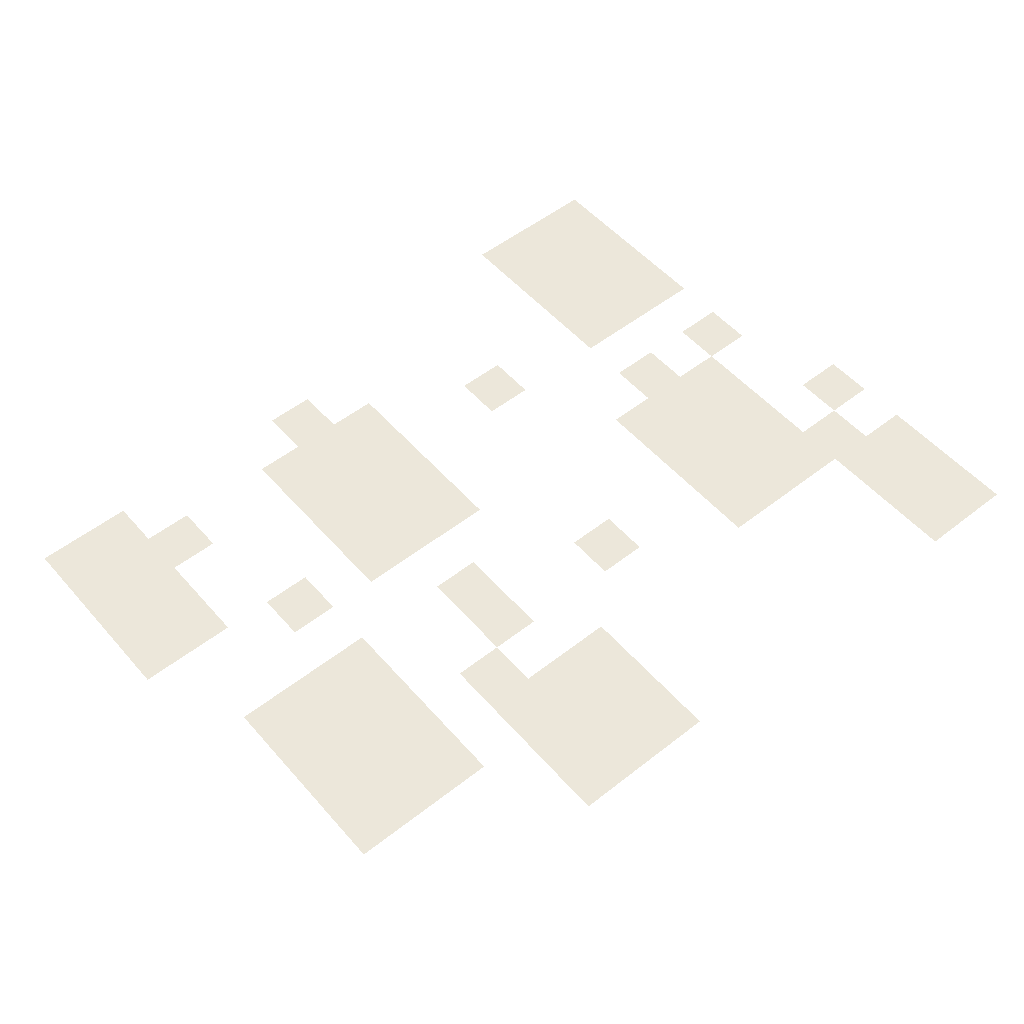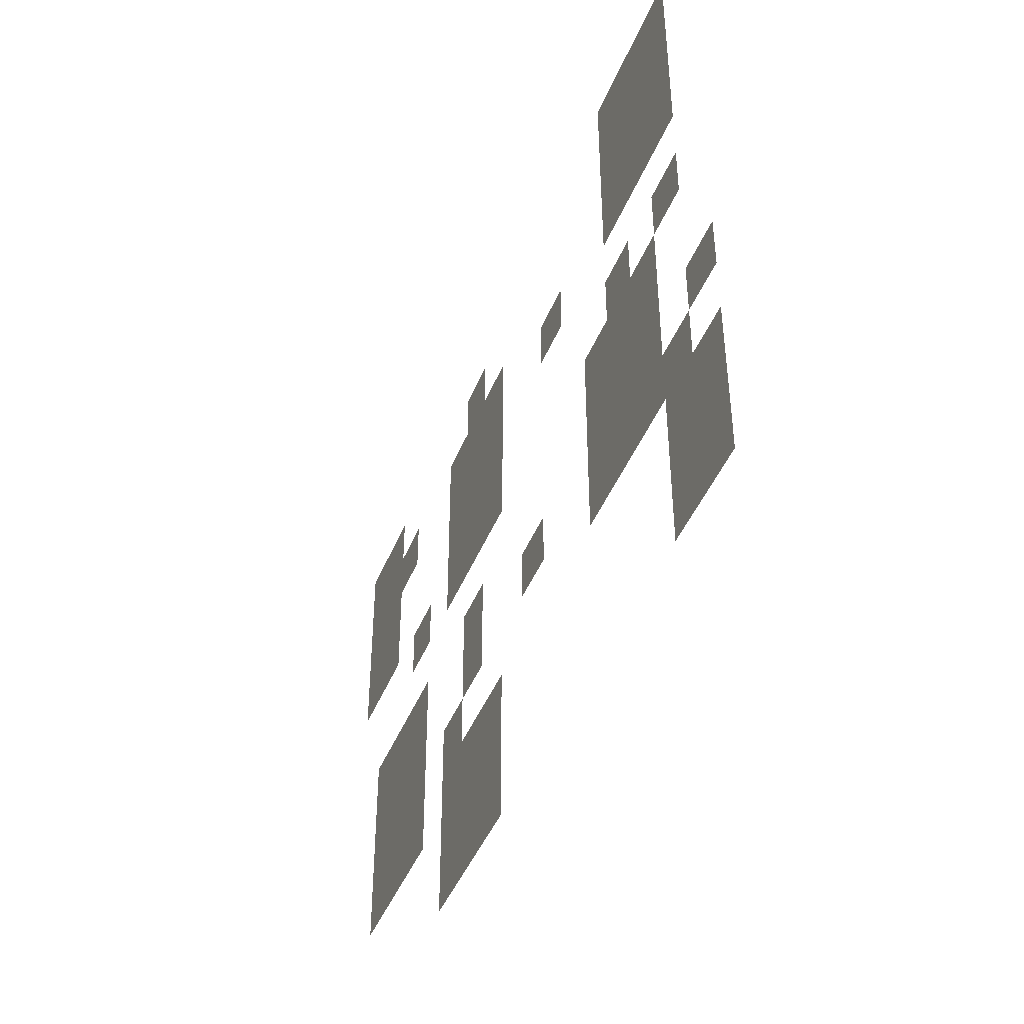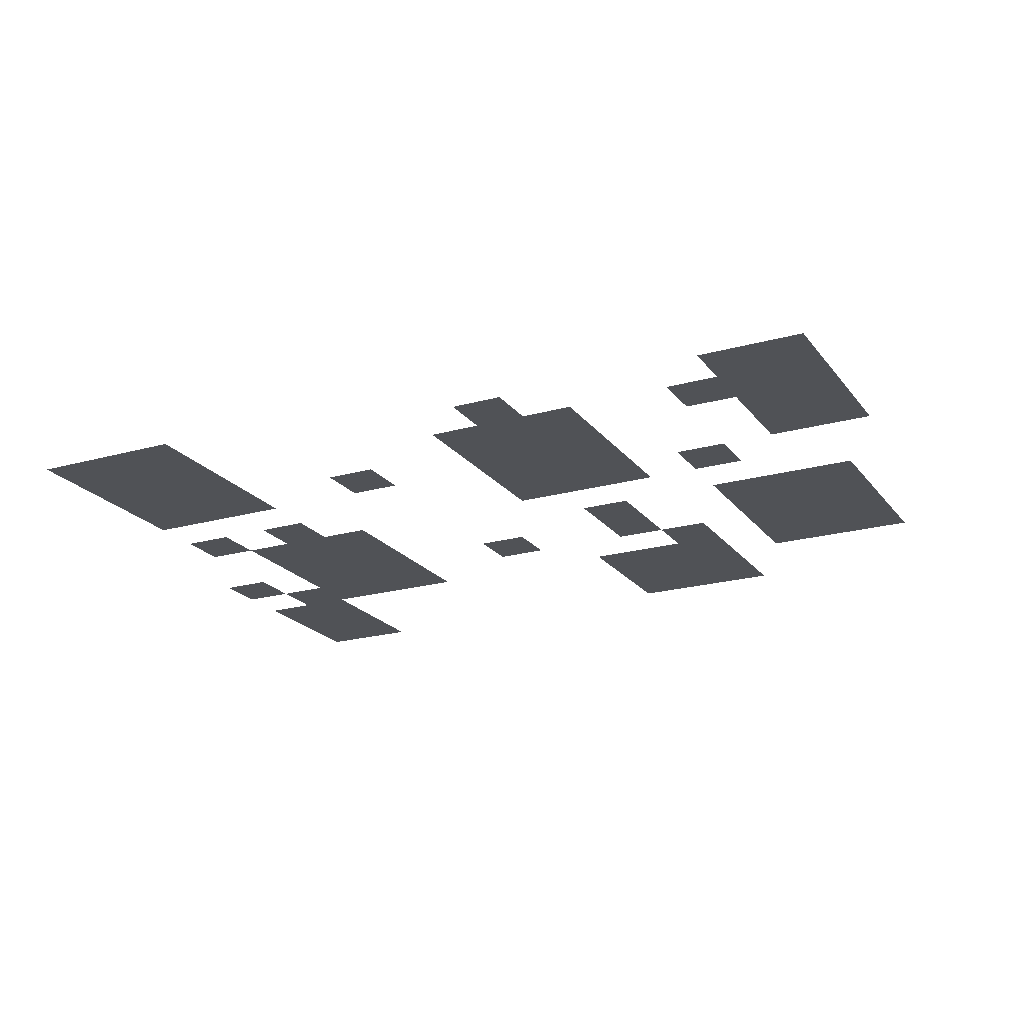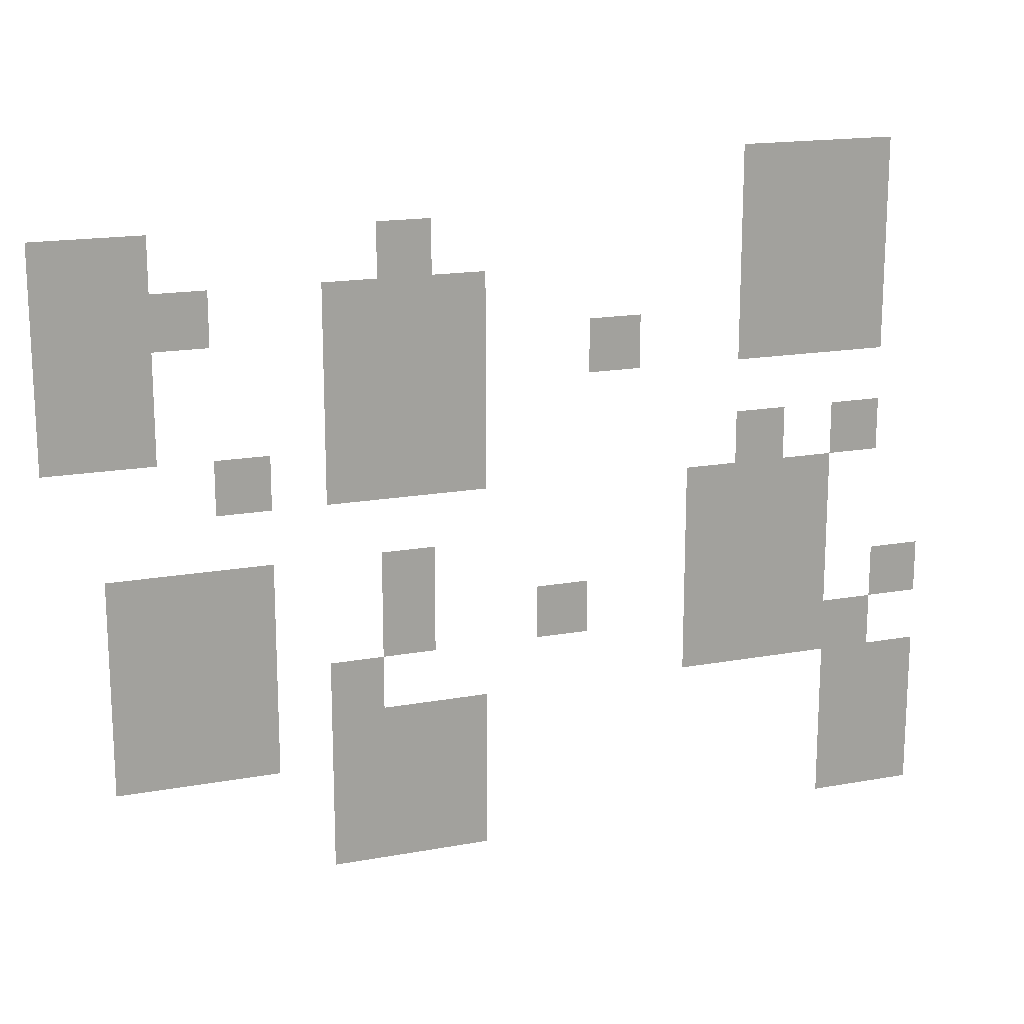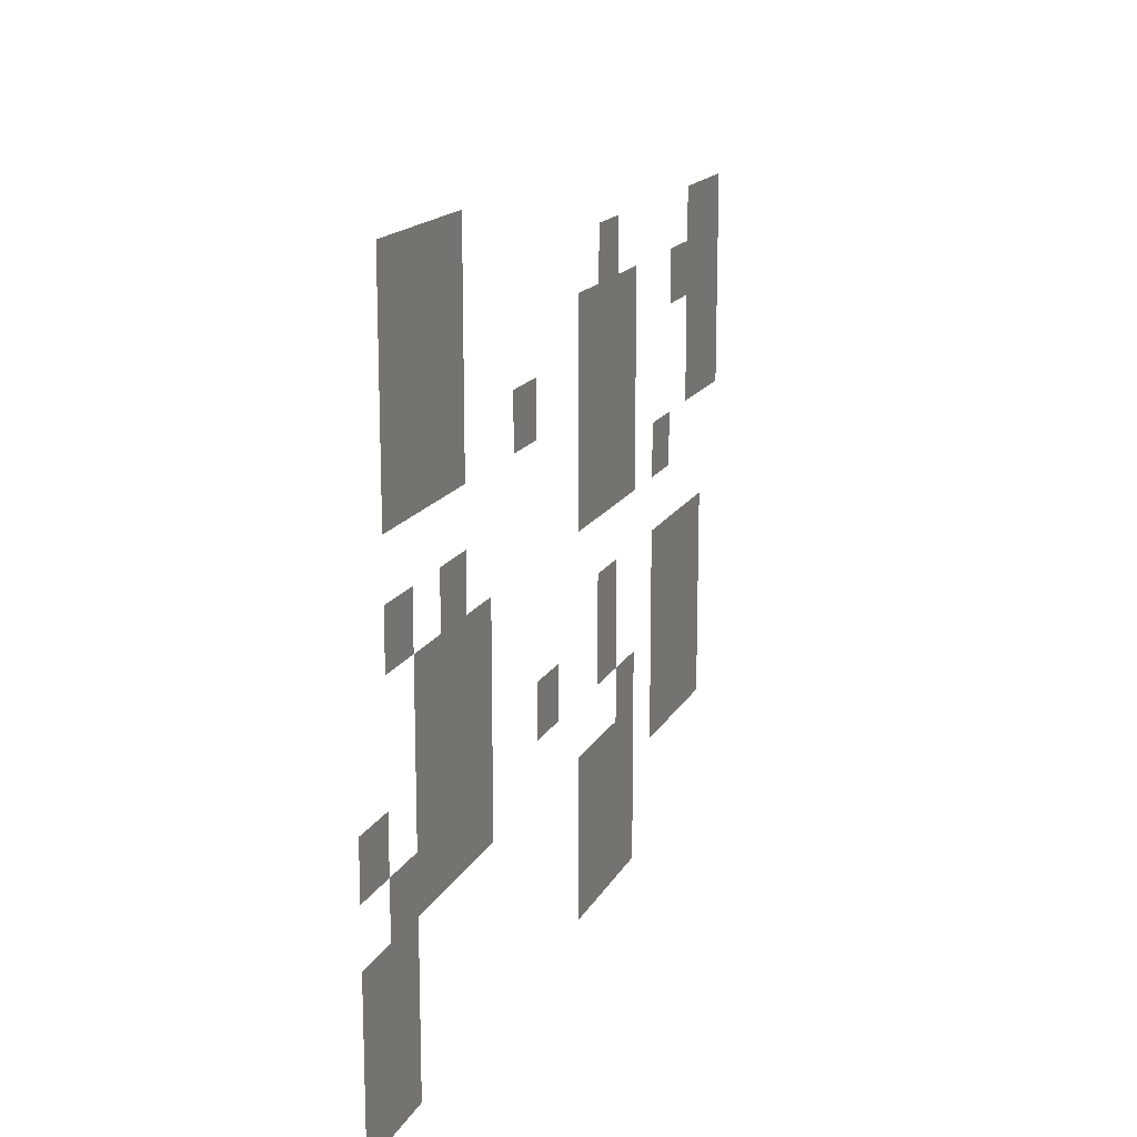
<metadata>
{"format":"obj","ext":"obj","renderer":"f3d","projection":"perspective","resolution":1024,"background":"white","views":[{"elev":52.9,"azim":-40.0,"up":"+Z"},{"elev":-44.3,"azim":68.8,"up":"+Y"},{"elev":-21.1,"azim":-153.3,"up":"+Z"},{"elev":16.9,"azim":-20.3,"up":"+Y"},{"elev":16.0,"azim":109.6,"up":"+Y"}]}
</metadata>
<code>
v -48 -48 0
v -96 -48 0
v -96 0 0
v -48 0 0
v -96 -48 0
v -144 -48 0
v -144 0 0
v -96 0 0
v -144 -48 0
v -192 -48 0
v -192 0 0
v -144 0 0
v -48 -96 0
v -96 -96 0
v -96 -48 0
v -48 -48 0
v -96 -96 0
v -144 -96 0
v -144 -48 0
v -96 -48 0
v -144 -96 0
v -192 -96 0
v -192 -48 0
v -144 -48 0
v -480 -96 0
v -528 -96 0
v -528 -48 0
v -480 -48 0
v -720 -96 0
v -768 -96 0
v -768 -48 0
v -720 -48 0
v -768 -96 0
v -816 -96 0
v -816 -48 0
v -768 -48 0
v -48 -144 0
v -96 -144 0
v -96 -96 0
v -48 -96 0
v -96 -144 0
v -144 -144 0
v -144 -96 0
v -96 -96 0
v -144 -144 0
v -192 -144 0
v -192 -96 0
v -144 -96 0
v -432 -144 0
v -480 -144 0
v -480 -96 0
v -432 -96 0
v -480 -144 0
v -528 -144 0
v -528 -96 0
v -480 -96 0
v -528 -144 0
v -576 -144 0
v -576 -96 0
v -528 -96 0
v -672 -144 0
v -720 -144 0
v -720 -96 0
v -672 -96 0
v -720 -144 0
v -768 -144 0
v -768 -96 0
v -720 -96 0
v -768 -144 0
v -816 -144 0
v -816 -96 0
v -768 -96 0
v -48 -192 0
v -96 -192 0
v -96 -144 0
v -48 -144 0
v -96 -192 0
v -144 -192 0
v -144 -144 0
v -96 -144 0
v -144 -192 0
v -192 -192 0
v -192 -144 0
v -144 -144 0
v -288 -192 0
v -336 -192 0
v -336 -144 0
v -288 -144 0
v -432 -192 0
v -480 -192 0
v -480 -144 0
v -432 -144 0
v -480 -192 0
v -528 -192 0
v -528 -144 0
v -480 -144 0
v -528 -192 0
v -576 -192 0
v -576 -144 0
v -528 -144 0
v -720 -192 0
v -768 -192 0
v -768 -144 0
v -720 -144 0
v -768 -192 0
v -816 -192 0
v -816 -144 0
v -768 -144 0
v -432 -240 0
v -480 -240 0
v -480 -192 0
v -432 -192 0
v -480 -240 0
v -528 -240 0
v -528 -192 0
v -480 -192 0
v -528 -240 0
v -576 -240 0
v -576 -192 0
v -528 -192 0
v -720 -240 0
v -768 -240 0
v -768 -192 0
v -720 -192 0
v -768 -240 0
v -816 -240 0
v -816 -192 0
v -768 -192 0
v -48 -288 0
v -96 -288 0
v -96 -240 0
v -48 -240 0
v -144 -288 0
v -192 -288 0
v -192 -240 0
v -144 -240 0
v -432 -288 0
v -480 -288 0
v -480 -240 0
v -432 -240 0
v -480 -288 0
v -528 -288 0
v -528 -240 0
v -480 -240 0
v -528 -288 0
v -576 -288 0
v -576 -240 0
v -528 -240 0
v -624 -288 0
v -672 -288 0
v -672 -240 0
v -624 -240 0
v -96 -336 0
v -144 -336 0
v -144 -288 0
v -96 -288 0
v -144 -336 0
v -192 -336 0
v -192 -288 0
v -144 -288 0
v -192 -336 0
v -240 -336 0
v -240 -288 0
v -192 -288 0
v -96 -384 0
v -144 -384 0
v -144 -336 0
v -96 -336 0
v -144 -384 0
v -192 -384 0
v -192 -336 0
v -144 -336 0
v -192 -384 0
v -240 -384 0
v -240 -336 0
v -192 -336 0
v -480 -384 0
v -528 -384 0
v -528 -336 0
v -480 -336 0
v -624 -384 0
v -672 -384 0
v -672 -336 0
v -624 -336 0
v -672 -384 0
v -720 -384 0
v -720 -336 0
v -672 -336 0
v -720 -384 0
v -768 -384 0
v -768 -336 0
v -720 -336 0
v 0 -432 0
v -48 -432 0
v -48 -384 0
v 0 -384 0
v -96 -432 0
v -144 -432 0
v -144 -384 0
v -96 -384 0
v -144 -432 0
v -192 -432 0
v -192 -384 0
v -144 -384 0
v -192 -432 0
v -240 -432 0
v -240 -384 0
v -192 -384 0
v -336 -432 0
v -384 -432 0
v -384 -384 0
v -336 -384 0
v -480 -432 0
v -528 -432 0
v -528 -384 0
v -480 -384 0
v -624 -432 0
v -672 -432 0
v -672 -384 0
v -624 -384 0
v -672 -432 0
v -720 -432 0
v -720 -384 0
v -672 -384 0
v -720 -432 0
v -768 -432 0
v -768 -384 0
v -720 -384 0
v -48 -480 0
v -96 -480 0
v -96 -432 0
v -48 -432 0
v -96 -480 0
v -144 -480 0
v -144 -432 0
v -96 -432 0
v -144 -480 0
v -192 -480 0
v -192 -432 0
v -144 -432 0
v -192 -480 0
v -240 -480 0
v -240 -432 0
v -192 -432 0
v -528 -480 0
v -576 -480 0
v -576 -432 0
v -528 -432 0
v -624 -480 0
v -672 -480 0
v -672 -432 0
v -624 -432 0
v -672 -480 0
v -720 -480 0
v -720 -432 0
v -672 -432 0
v -720 -480 0
v -768 -480 0
v -768 -432 0
v -720 -432 0
v 0 -528 0
v -48 -528 0
v -48 -480 0
v 0 -480 0
v -48 -528 0
v -96 -528 0
v -96 -480 0
v -48 -480 0
v -432 -528 0
v -480 -528 0
v -480 -480 0
v -432 -480 0
v -480 -528 0
v -528 -528 0
v -528 -480 0
v -480 -480 0
v -528 -528 0
v -576 -528 0
v -576 -480 0
v -528 -480 0
v -624 -528 0
v -672 -528 0
v -672 -480 0
v -624 -480 0
v -672 -528 0
v -720 -528 0
v -720 -480 0
v -672 -480 0
v -720 -528 0
v -768 -528 0
v -768 -480 0
v -720 -480 0
v 0 -576 0
v -48 -576 0
v -48 -528 0
v 0 -528 0
v -48 -576 0
v -96 -576 0
v -96 -528 0
v -48 -528 0
v -432 -576 0
v -480 -576 0
v -480 -528 0
v -432 -528 0
v -480 -576 0
v -528 -576 0
v -528 -528 0
v -480 -528 0
v -528 -576 0
v -576 -576 0
v -576 -528 0
v -528 -528 0
v 0 -624 0
v -48 -624 0
v -48 -576 0
v 0 -576 0
v -48 -624 0
v -96 -624 0
v -96 -576 0
v -48 -576 0
v -432 -624 0
v -480 -624 0
v -480 -576 0
v -432 -576 0
v -480 -624 0
v -528 -624 0
v -528 -576 0
v -480 -576 0
v -528 -624 0
v -576 -624 0
v -576 -576 0
v -528 -576 0
g Test-A_mesh_0002
f 1 2 3 4
f 5 6 7 8
f 9 10 11 12
f 13 14 15 16
f 17 18 19 20
f 21 22 23 24
f 25 26 27 28
f 29 30 31 32
f 33 34 35 36
f 37 38 39 40
f 41 42 43 44
f 45 46 47 48
f 49 50 51 52
f 53 54 55 56
f 57 58 59 60
f 61 62 63 64
f 65 66 67 68
f 69 70 71 72
f 73 74 75 76
f 77 78 79 80
f 81 82 83 84
f 85 86 87 88
f 89 90 91 92
f 93 94 95 96
f 97 98 99 100
f 101 102 103 104
f 105 106 107 108
f 109 110 111 112
f 113 114 115 116
f 117 118 119 120
f 121 122 123 124
f 125 126 127 128
f 129 130 131 132
f 133 134 135 136
f 137 138 139 140
f 141 142 143 144
f 145 146 147 148
f 149 150 151 152
f 153 154 155 156
f 157 158 159 160
f 161 162 163 164
f 165 166 167 168
f 169 170 171 172
f 173 174 175 176
f 177 178 179 180
f 181 182 183 184
f 185 186 187 188
f 189 190 191 192
f 193 194 195 196
f 197 198 199 200
f 201 202 203 204
f 205 206 207 208
f 209 210 211 212
f 213 214 215 216
f 217 218 219 220
f 221 222 223 224
f 225 226 227 228
f 229 230 231 232
f 233 234 235 236
f 237 238 239 240
f 241 242 243 244
f 245 246 247 248
f 249 250 251 252
f 253 254 255 256
f 257 258 259 260
f 261 262 263 264
f 265 266 267 268
f 269 270 271 272
f 273 274 275 276
f 277 278 279 280
f 281 282 283 284
f 285 286 287 288
f 289 290 291 292
f 293 294 295 296
f 297 298 299 300
f 301 302 303 304
f 305 306 307 308
f 309 310 311 312
f 313 314 315 316
f 317 318 319 320
f 321 322 323 324
f 325 326 327 328
f 329 330 331 332

</code>
